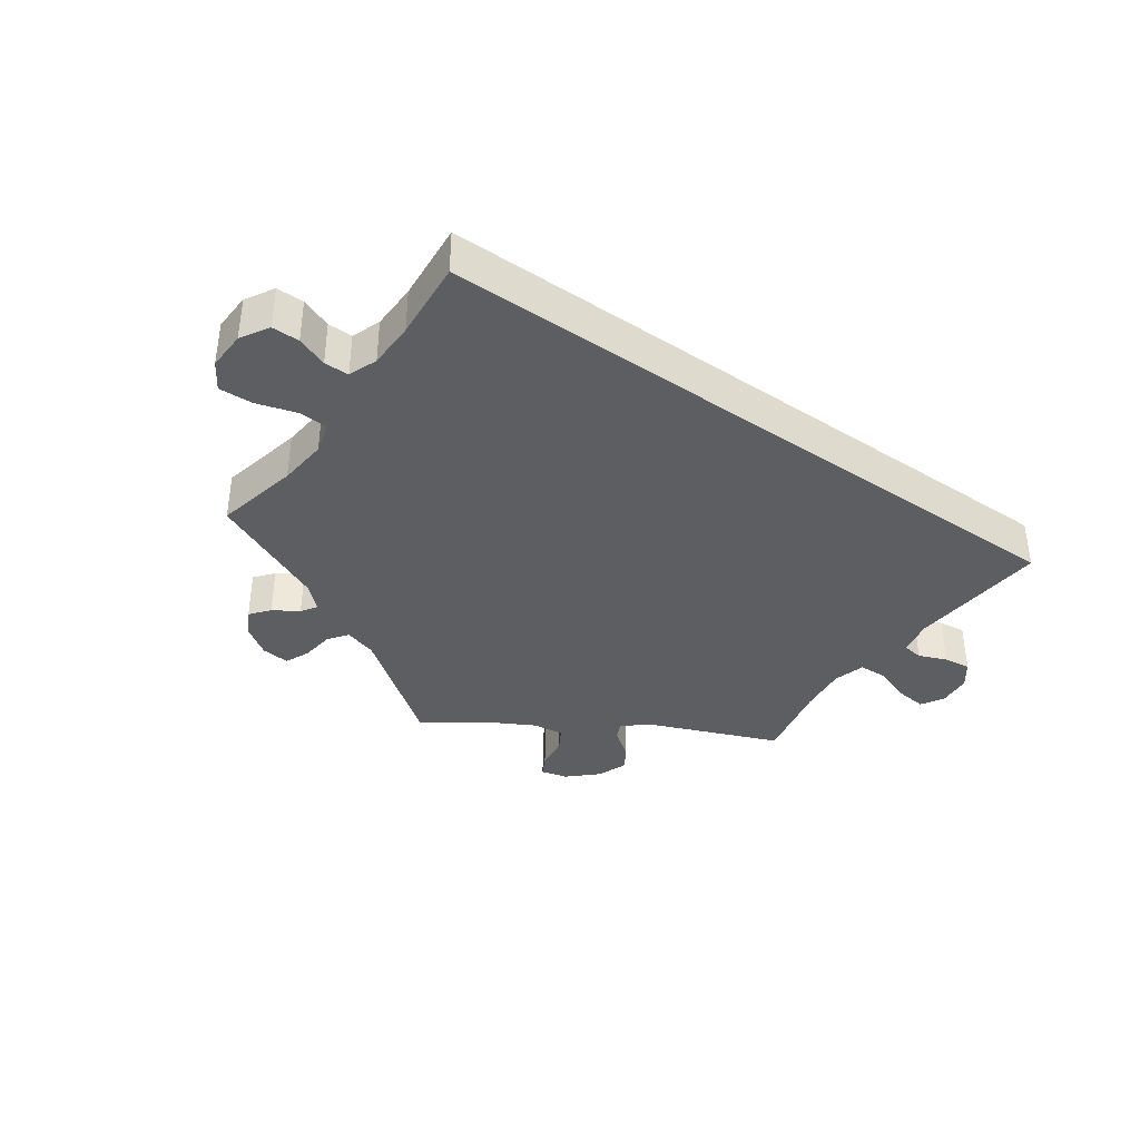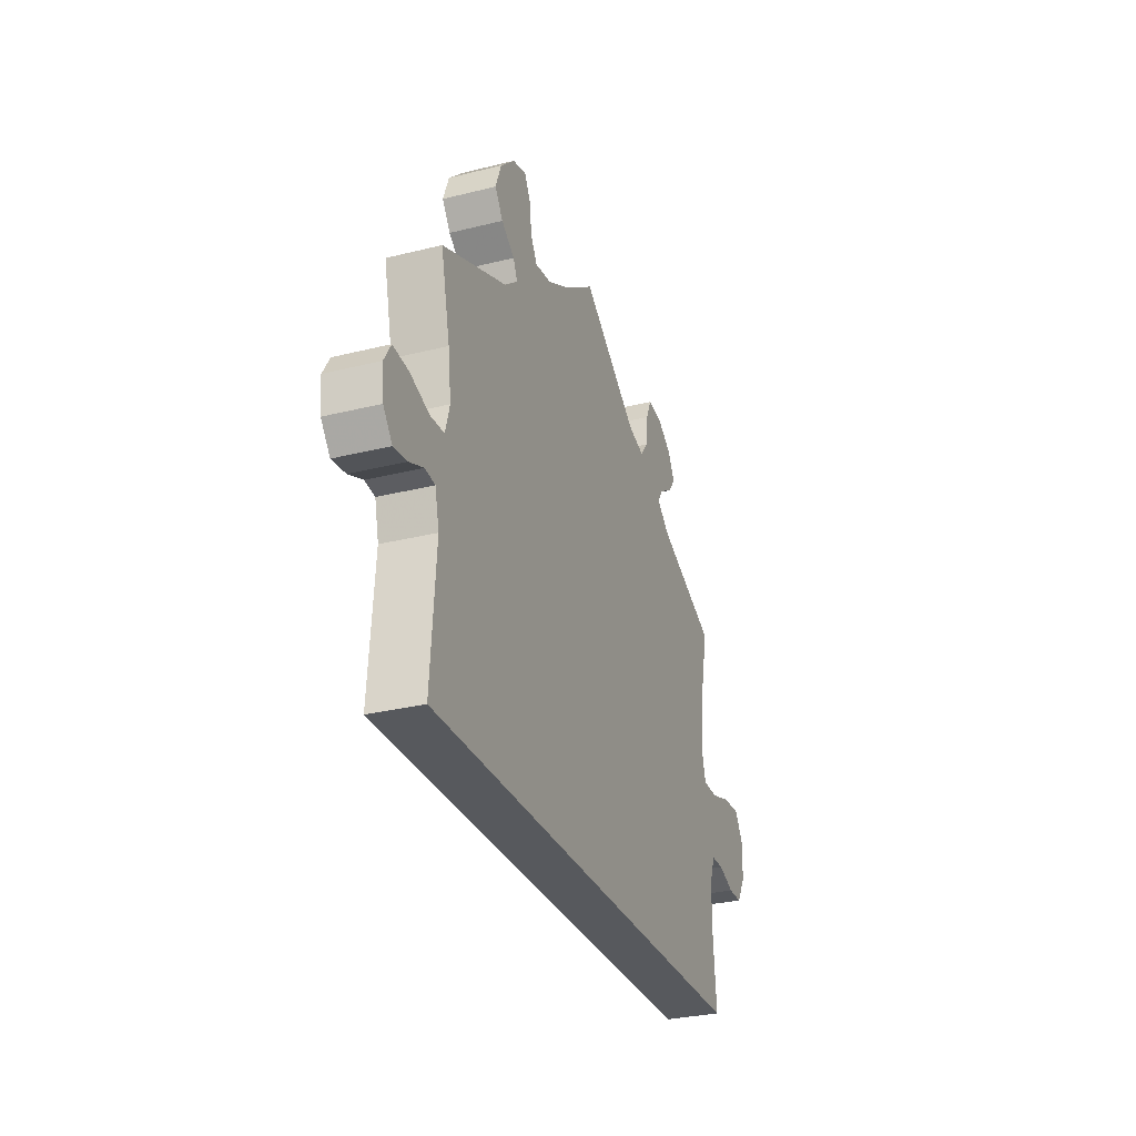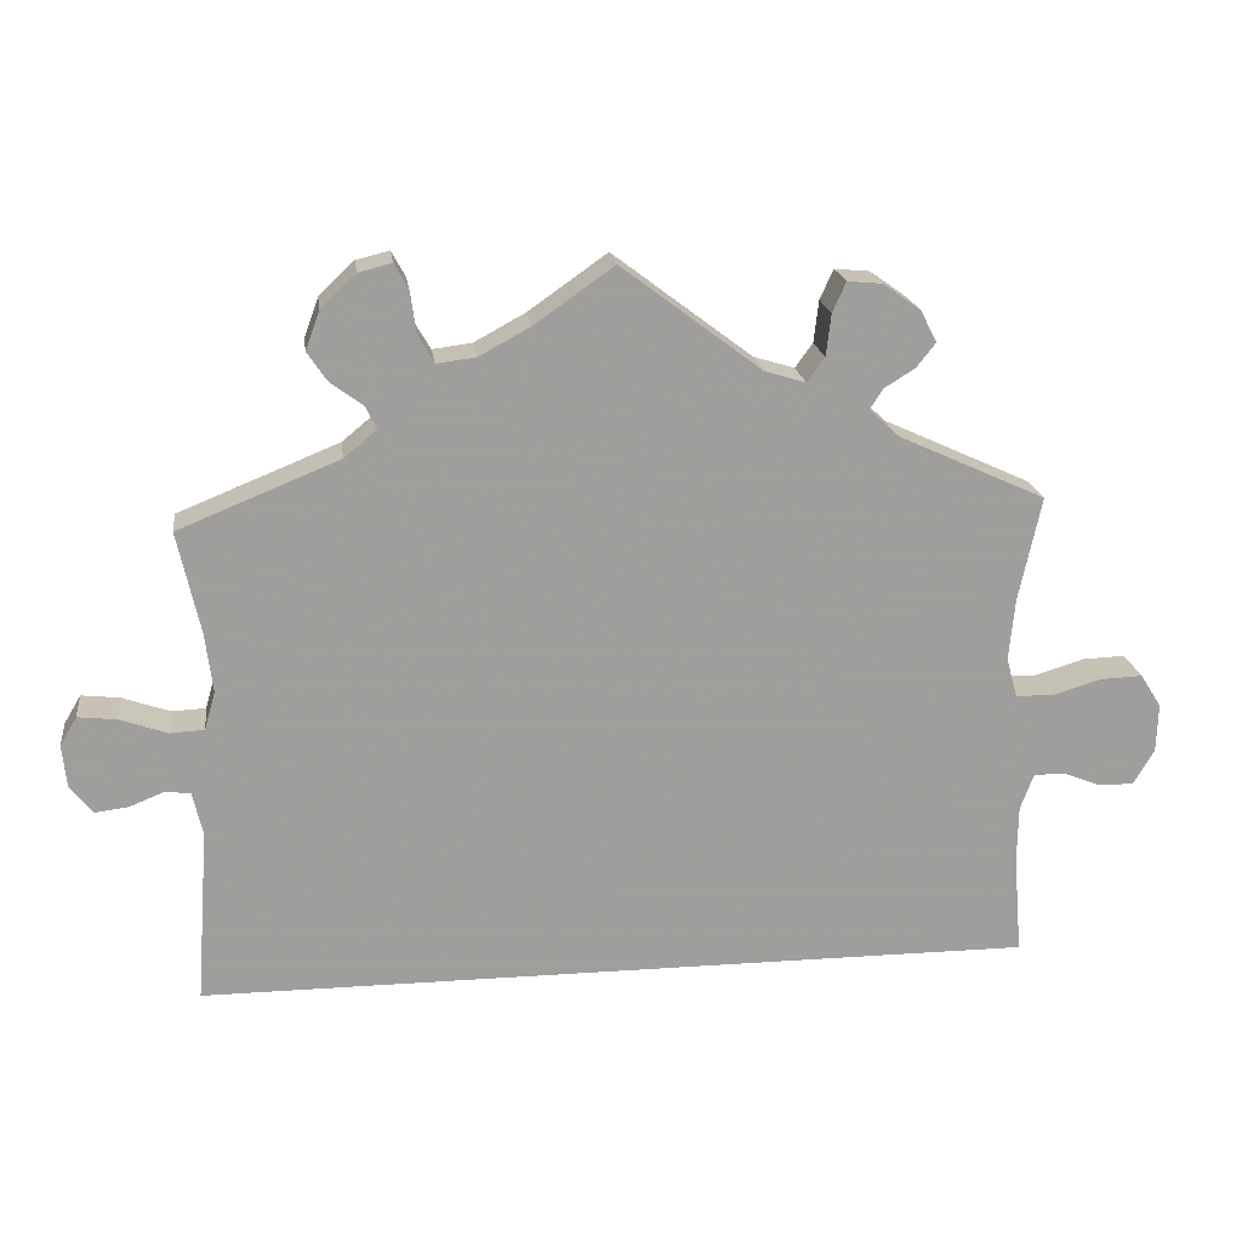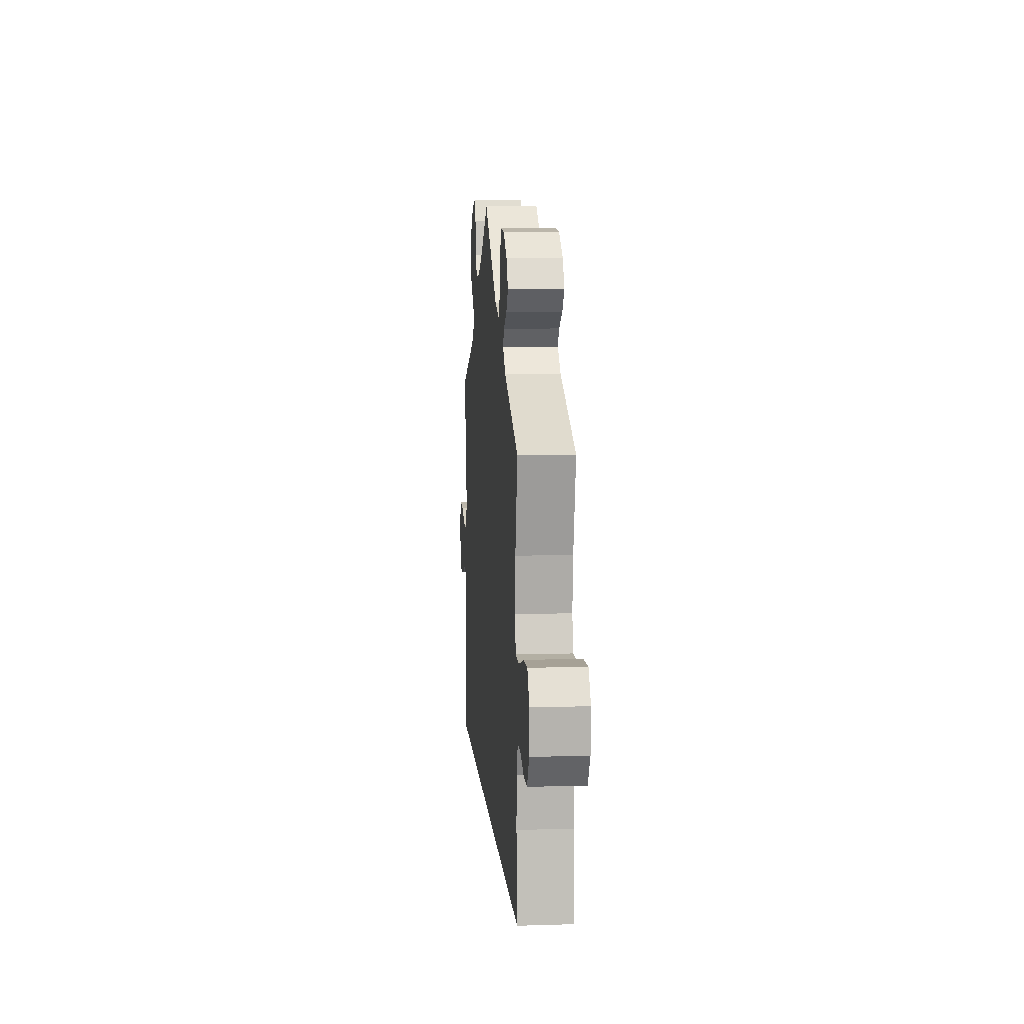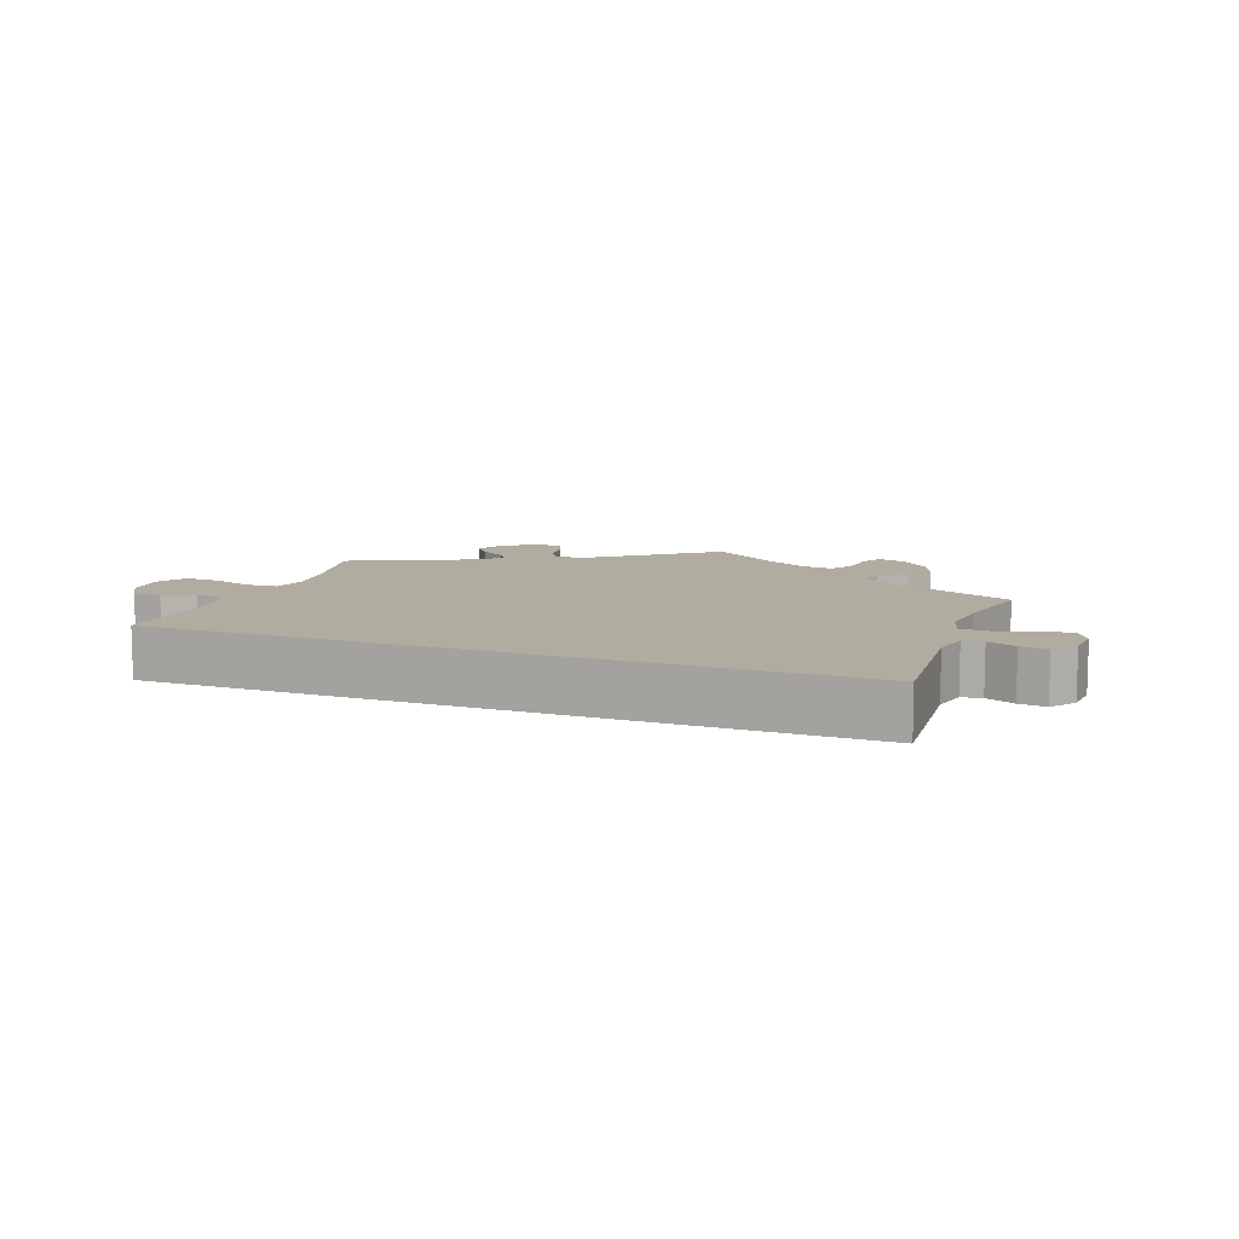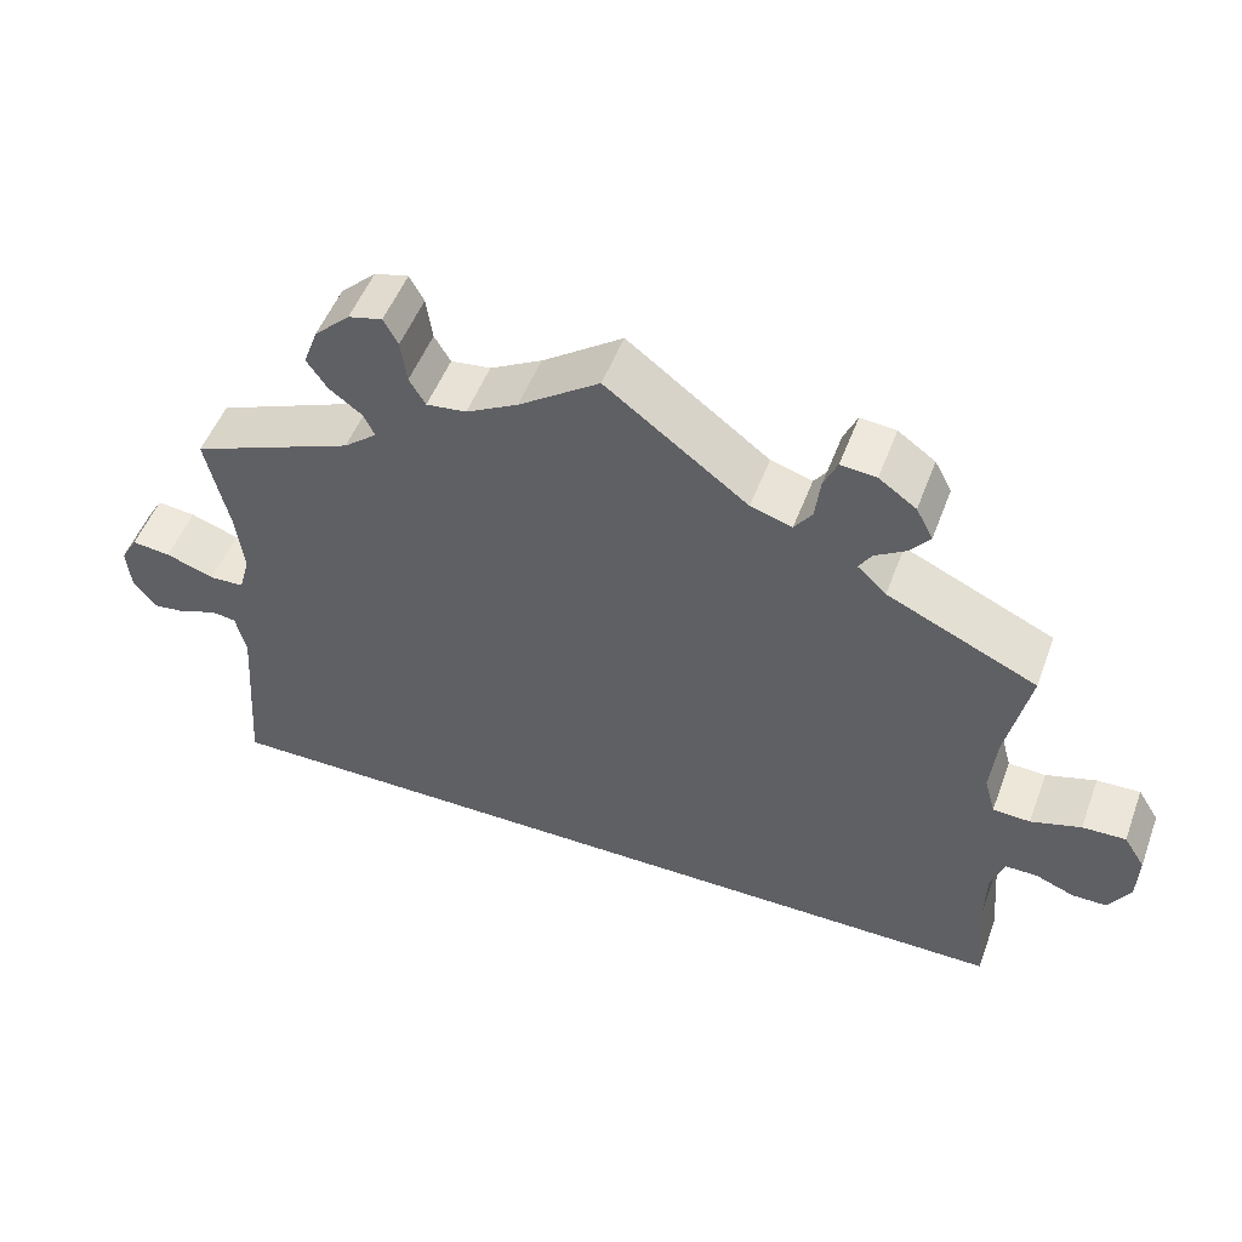
<metadata>
{"format":"obj","ext":"obj","renderer":"f3d","projection":"perspective","resolution":1024,"background":"white","views":[{"elev":-37.8,"azim":144.6,"up":"+Y"},{"elev":-29.7,"azim":-69.9,"up":"+Z"},{"elev":19.3,"azim":-7.4,"up":"+Z"},{"elev":8.5,"azim":85.2,"up":"+Z"},{"elev":10.1,"azim":-159.6,"up":"+Y"},{"elev":51.2,"azim":20.3,"up":"+Z"}]}
</metadata>
<code>
v 0.167 0.07 0.452
v 0.216 0.07 0.437
v 0.237 0.07 0.466
v 0.243 0.07 0.516
v 0.259 0.07 0.552
v 0.301 0.07 0.548
v 0.345 0.07 0.517
v 0.365 0.07 0.479
v 0.342 0.07 0.45
v 0.305 0.07 0.427
v 0.29 0.07 0.403
v 0.324 0.07 0.371
v 0.501 0.07 0.29
v 0.474 0.07 0.165
v 0.467 0.07 0.092
v 0.48 0.07 0.045
v 0.524 0.07 0.043
v 0.583 0.07 0.061
v 0.634 0.07 0.063
v 0.659 0.07 0.023
v 0.657 0.07 -0.035
v 0.632 0.07 -0.077
v 0.591 0.07 -0.077
v 0.545 0.07 -0.059
v 0.508 0.07 -0.059
v 0.492 0.07 -0.102
v 0.491 0.07 -0.171
v 0.501 0.07 -0.289
v -0.5 0.07 -0.289
v -0.485 0.07 -0.08
v -0.497 0.07 -0.028
v -0.527 0.07 -0.024
v -0.569 0.07 -0.041
v -0.609 0.07 -0.046
v -0.636 0.07 -0.011
v -0.641 0.07 0.039
v -0.621 0.07 0.073
v -0.575 0.07 0.068
v -0.518 0.07 0.048
v -0.477 0.07 0.05
v -0.464 0.07 0.096
v -0.473 0.07 0.168
v -0.5 0.07 0.289
v -0.308 0.07 0.367
v -0.269 0.07 0.399
v -0.282 0.07 0.426
v -0.321 0.07 0.455
v -0.345 0.07 0.49
v -0.328 0.07 0.536
v -0.286 0.07 0.576
v -0.246 0.07 0.586
v -0.229 0.07 0.555
v -0.222 0.07 0.504
v -0.203 0.07 0.472
v -0.156 0.07 0.478
v -0.095 0.07 0.511
v 0 0.07 0.578
v 0.167 0 0.452
v 0.216 0 0.437
v 0.237 0 0.466
v 0.243 0 0.516
v 0.259 0 0.552
v 0.301 0 0.548
v 0.345 0 0.517
v 0.365 0 0.479
v 0.342 0 0.45
v 0.305 0 0.427
v 0.29 0 0.403
v 0.324 0 0.371
v 0.501 0 0.29
v 0.474 0 0.165
v 0.467 0 0.092
v 0.48 0 0.045
v 0.524 0 0.043
v 0.583 0 0.061
v 0.634 0 0.063
v 0.659 0 0.023
v 0.657 0 -0.035
v 0.632 0 -0.077
v 0.591 0 -0.077
v 0.545 0 -0.059
v 0.508 0 -0.059
v 0.492 0 -0.102
v 0.491 0 -0.171
v 0.501 0 -0.289
v -0.5 0 -0.289
v -0.485 0 -0.08
v -0.497 0 -0.028
v -0.527 0 -0.024
v -0.569 0 -0.041
v -0.609 0 -0.046
v -0.636 0 -0.011
v -0.641 0 0.039
v -0.621 0 0.073
v -0.575 0 0.068
v -0.518 0 0.048
v -0.477 0 0.05
v -0.464 0 0.096
v -0.473 0 0.168
v -0.5 0 0.289
v -0.308 0 0.367
v -0.269 0 0.399
v -0.282 0 0.426
v -0.321 0 0.455
v -0.345 0 0.49
v -0.328 0 0.536
v -0.286 0 0.576
v -0.246 0 0.586
v -0.229 0 0.555
v -0.222 0 0.504
v -0.203 0 0.472
v -0.156 0 0.478
v -0.095 0 0.511
v 0 0 0.578
f 56 57 1
f 55 56 1 2
f 54 55 2
f 50 51 52 53
f 50 53 54
f 49 50 54
f 46 47 48 49
f 45 46 49 54
f 42 43 44
f 41 42 44 45
f 40 41 45 54
f 36 37 38 39
f 36 39 40
f 35 36 40
f 32 33 34 35
f 32 35 40
f 31 32 40
f 30 31 40 54
f 27 28 29 30
f 26 27 30 54
f 21 22 23 24
f 21 24 25
f 20 21 25
f 17 18 19 20
f 16 17 20 25
f 15 16 25 26
f 12 13 14
f 11 12 14 15
f 7 8 9 10
f 7 10 11
f 6 7 11
f 3 4 5 6
f 2 3 6 11
f 15 26 54
f 2 11 15 54
f 58 114 113
f 59 58 113 112
f 59 112 111
f 110 109 108 107
f 111 110 107
f 111 107 106
f 106 105 104 103
f 111 106 103 102
f 101 100 99
f 102 101 99 98
f 111 102 98 97
f 96 95 94 93
f 97 96 93
f 97 93 92
f 92 91 90 89
f 97 92 89
f 97 89 88
f 111 97 88 87
f 87 86 85 84
f 111 87 84 83
f 81 80 79 78
f 82 81 78
f 82 78 77
f 77 76 75 74
f 82 77 74 73
f 83 82 73 72
f 71 70 69
f 72 71 69 68
f 67 66 65 64
f 68 67 64
f 68 64 63
f 63 62 61 60
f 68 63 60 59
f 111 83 72
f 111 72 68 59
f 1 58 59 2
f 2 59 60 3
f 3 60 61 4
f 4 61 62 5
f 5 62 63 6
f 6 63 64 7
f 7 64 65 8
f 8 65 66 9
f 9 66 67 10
f 10 67 68 11
f 11 68 69 12
f 12 69 70 13
f 13 70 71 14
f 14 71 72 15
f 15 72 73 16
f 16 73 74 17
f 17 74 75 18
f 18 75 76 19
f 19 76 77 20
f 20 77 78 21
f 21 78 79 22
f 22 79 80 23
f 23 80 81 24
f 24 81 82 25
f 25 82 83 26
f 26 83 84 27
f 27 84 85 28
f 28 85 86 29
f 29 86 87 30
f 30 87 88 31
f 31 88 89 32
f 32 89 90 33
f 33 90 91 34
f 34 91 92 35
f 35 92 93 36
f 36 93 94 37
f 37 94 95 38
f 38 95 96 39
f 39 96 97 40
f 40 97 98 41
f 41 98 99 42
f 42 99 100 43
f 43 100 101 44
f 44 101 102 45
f 45 102 103 46
f 46 103 104 47
f 47 104 105 48
f 48 105 106 49
f 49 106 107 50
f 50 107 108 51
f 51 108 109 52
f 52 109 110 53
f 53 110 111 54
f 54 111 112 55
f 55 112 113 56
f 56 113 114 57
f 57 114 58 1

</code>
